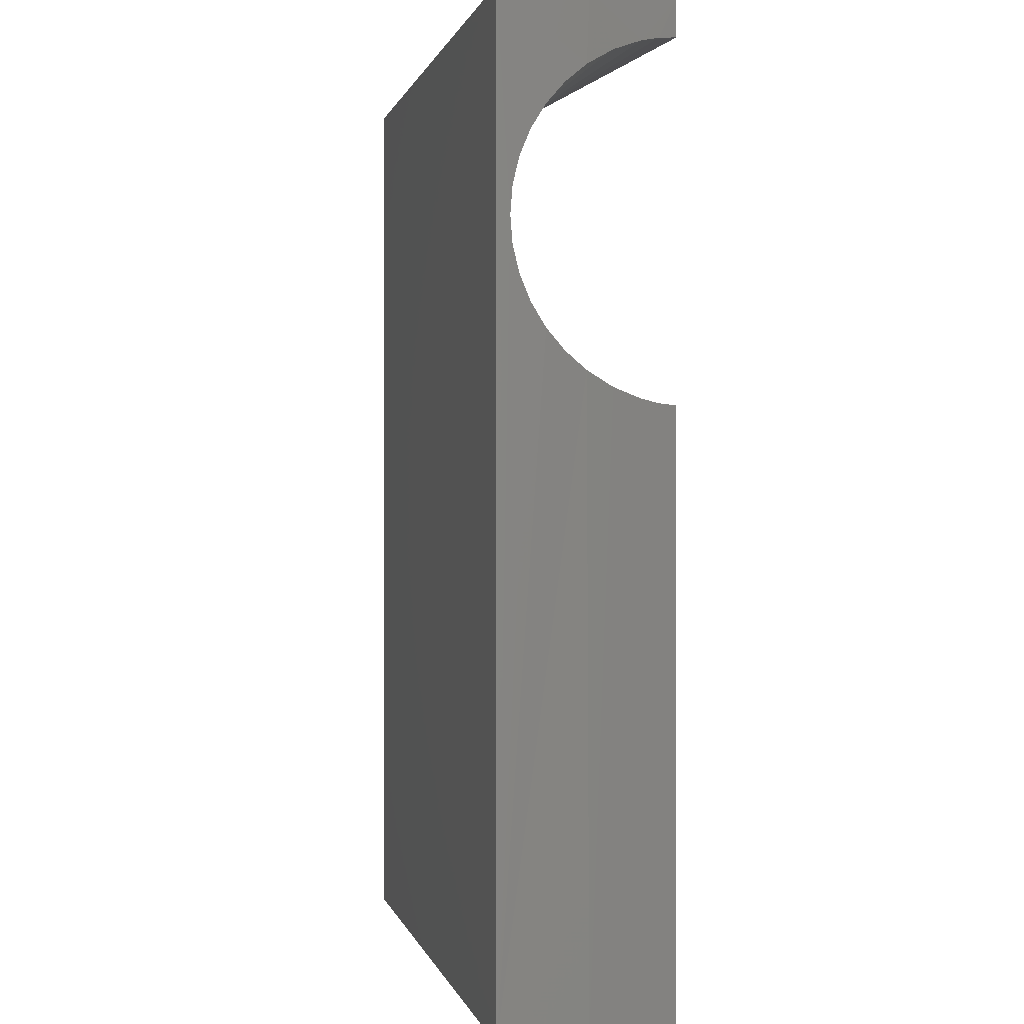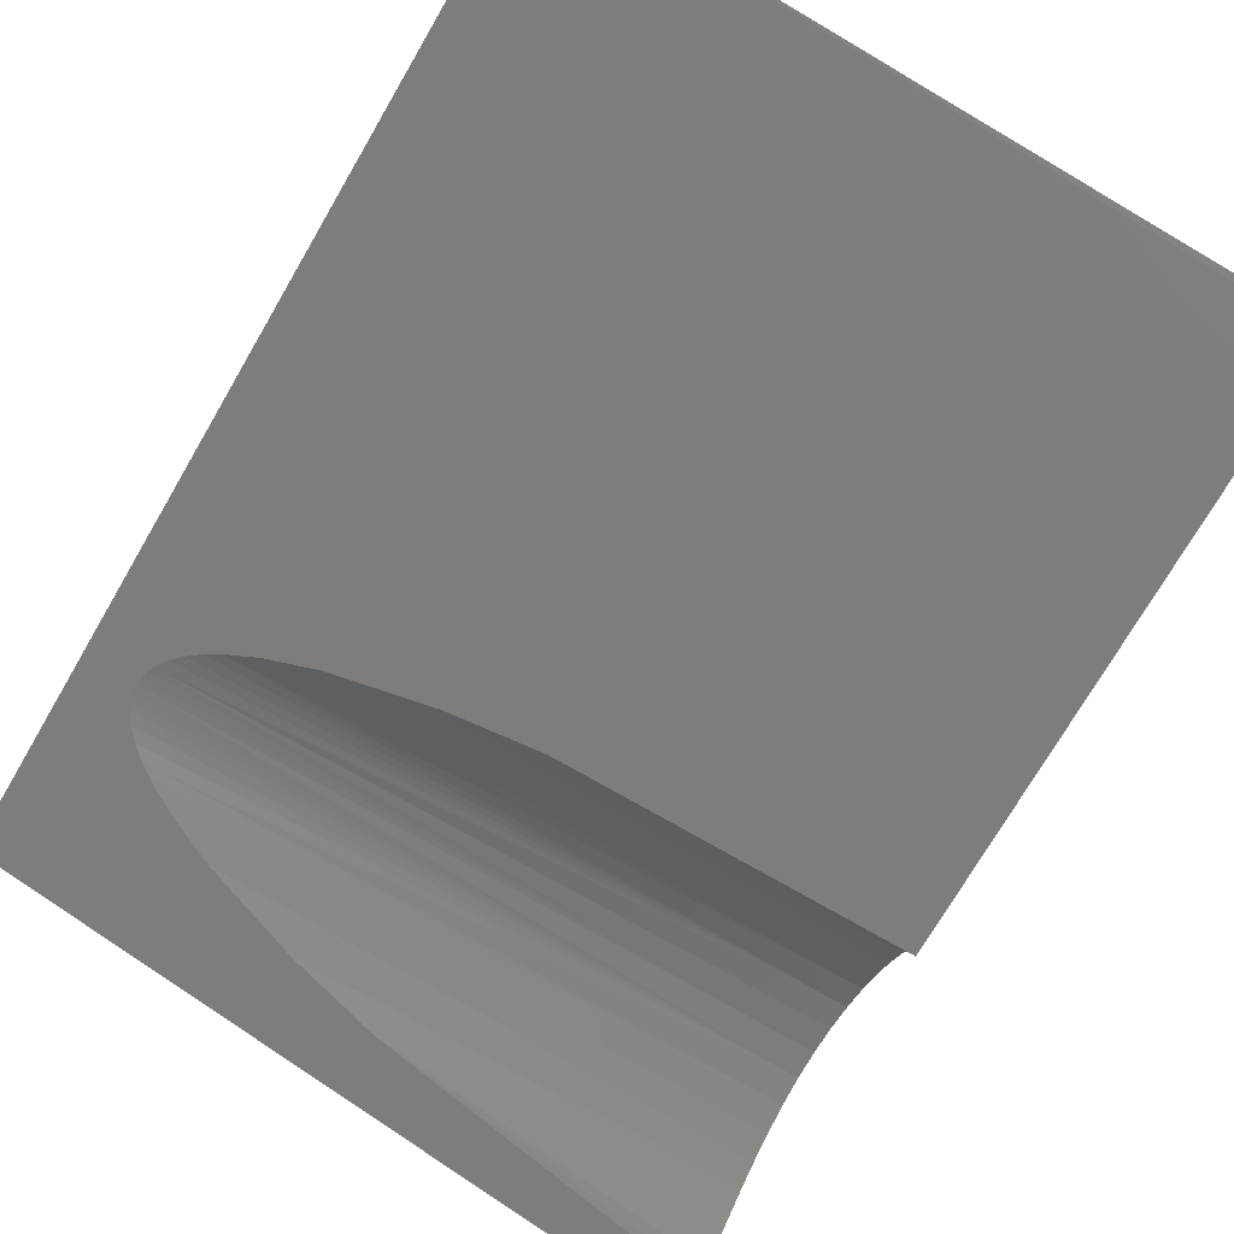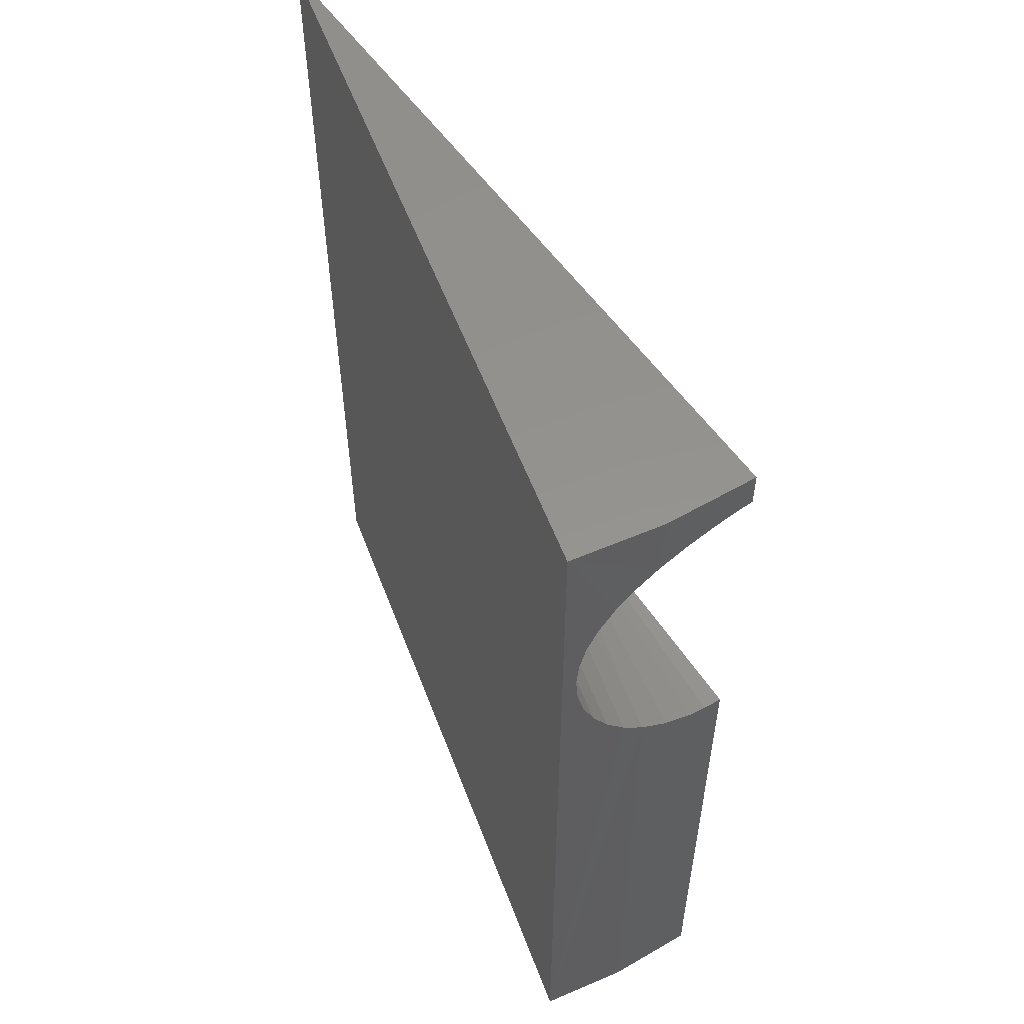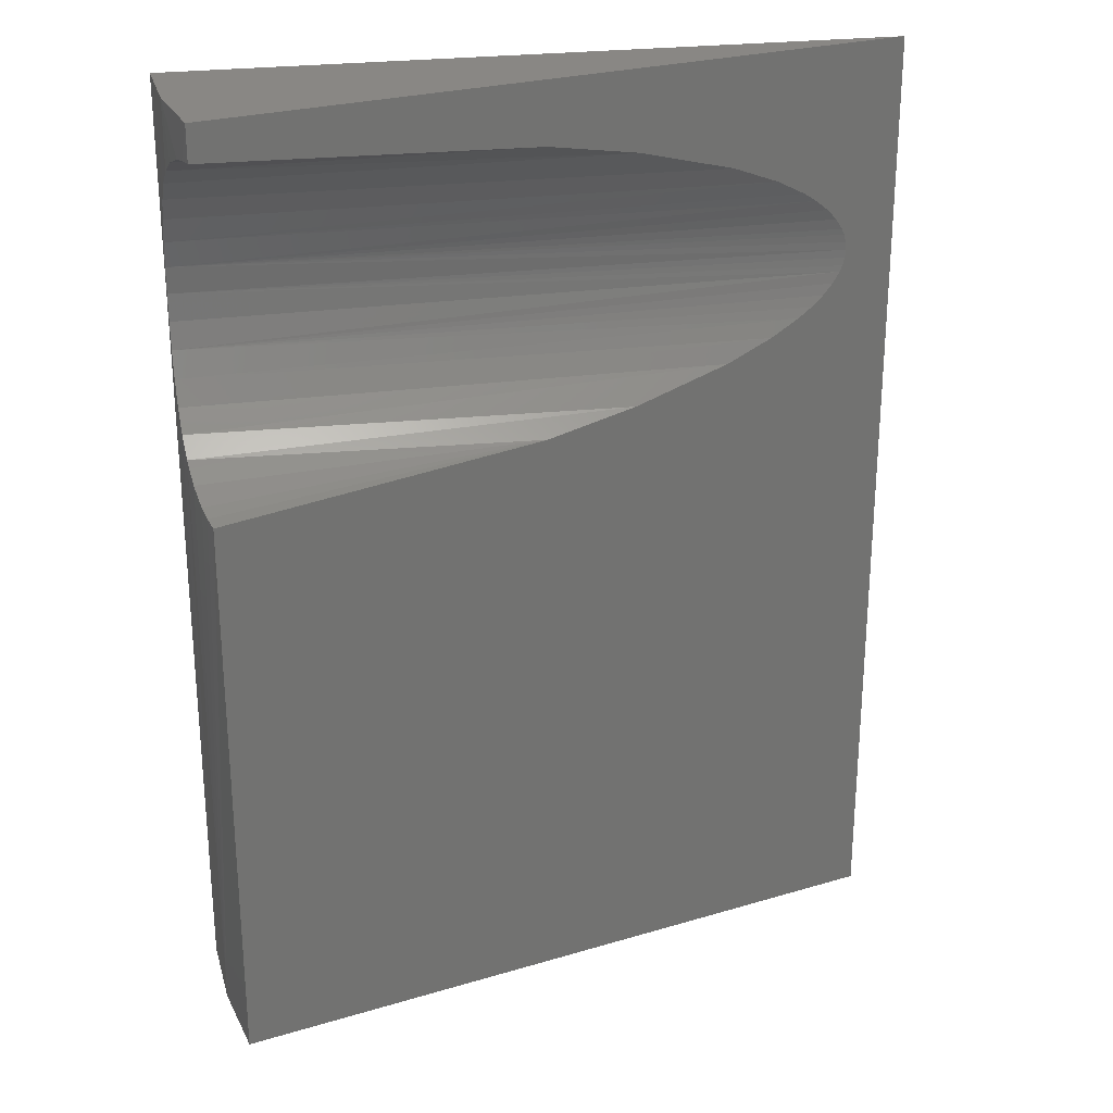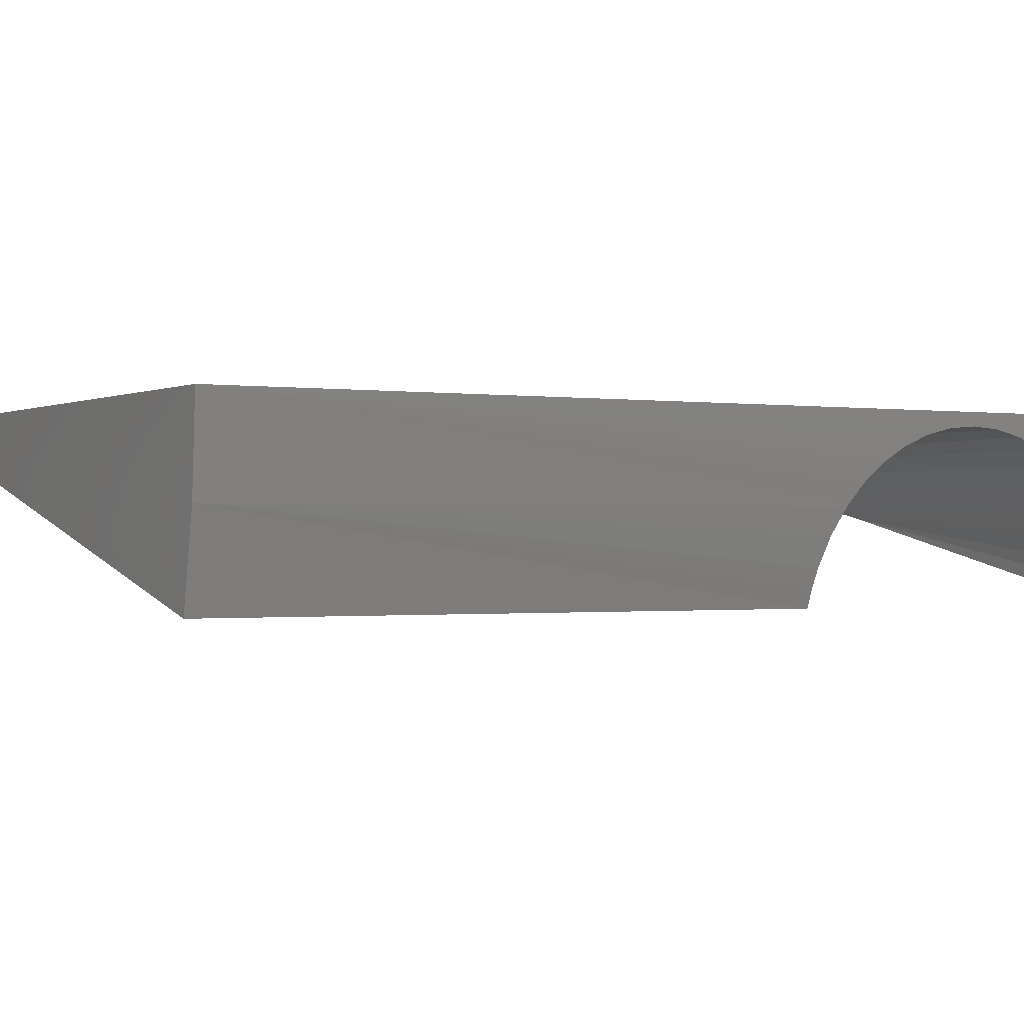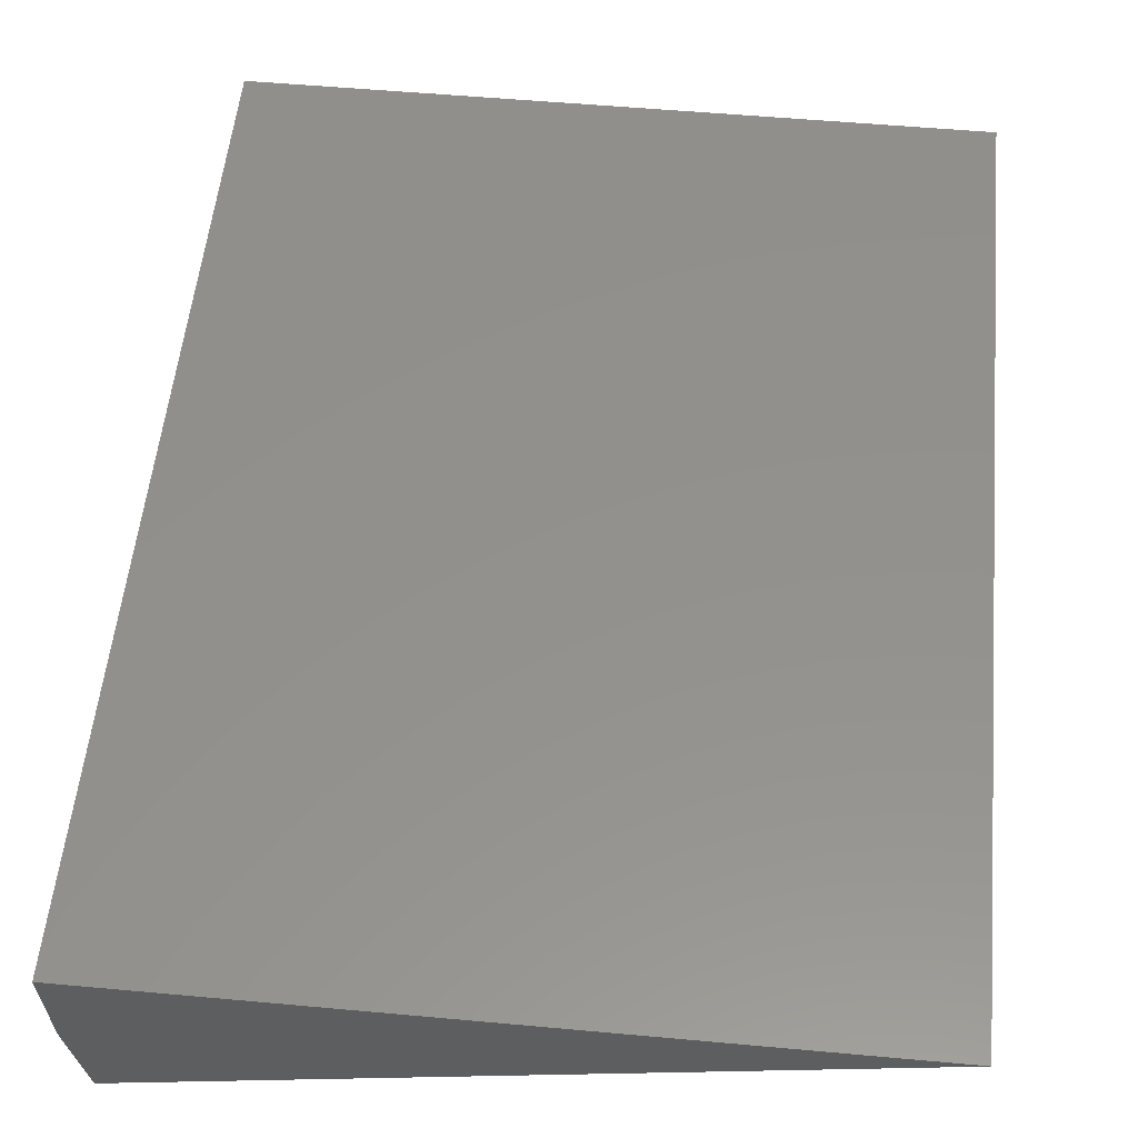
<metadata>
{"format":"stl","ext":"stl","renderer":"f3d","projection":"perspective","resolution":1024,"background":"white","views":[{"elev":0.5,"azim":-101.5,"up":"+Z"},{"elev":-73.7,"azim":149.7,"up":"+Y"},{"elev":56.4,"azim":-110.6,"up":"+Z"},{"elev":25.9,"azim":-11.3,"up":"+Z"},{"elev":-0.8,"azim":-120.1,"up":"+Y"},{"elev":54.5,"azim":5.5,"up":"+Y"}]}
</metadata>
<code>
# stl→obj: 52 verts, 100 faces
v 0.5576 -0.01243 0.5623
v -0.07016 -0.01428 0.5802
v 0.5583 -0.01225 0.5547
v -0.0702 -0.01225 0.5547
v -0.06757 -0.06093 0.6704
v 0.3467 -0.06546 0.6746
v -0.0655 -0.08062 0.6868
v 0.553 -0.01359 0.5755
v 0.5462 -0.01529 0.5859
v 0.5555 -0.01295 0.5697
v 0.2594 -0.08743 0.6914
v -0.04986 -0.1652 0.7163
v -0.05386 -0.1484 0.7145
v -0.05738 -0.1317 0.7109
v -0.06209 -0.1052 0.7011
v 0.5245 -0.02074 0.6064
v 0.5114 -0.02403 0.6153
v -0.07001 -0.02031 0.6051
v 0.4838 -0.03098 0.6303
v -0.06963 -0.03033 0.629
v 0.4391 -0.04222 0.6485
v -0.06888 -0.04405 0.651
v 0.5367 -0.01769 0.5963
v -0.07001 -0.02031 0.5043
v 0.5245 -0.02074 0.503
v 0.5367 -0.01769 0.5131
v 0.5114 -0.02403 0.4941
v -0.07016 -0.01428 0.5292
v 0.553 -0.01359 0.5339
v 0.5555 -0.01295 0.5396
v 0.5576 -0.01243 0.547
v 0.2594 -0.08743 0.418
v 0.3467 -0.06546 0.4347
v -0.0655 -0.08062 0.4226
v -0.06209 -0.1052 0.4082
v -0.05738 -0.1317 0.3985
v -0.05386 -0.1484 0.3949
v -0.04986 -0.1652 0.3931
v 0.5462 -0.01529 0.5235
v -0.06757 -0.06093 0.439
v 0.4391 -0.04222 0.4609
v -0.06888 -0.04405 0.4584
v 0.4838 -0.03098 0.4791
v -0.06963 -0.03033 0.4804
v -0.06518 -0.08323 -0.1562
v -0.06518 -0.08323 0.75
v -0.07031 0 -0.1562
v -0.07031 5.031e-17 0.75
v -0.04986 -0.1652 -0.1562
v -0.04986 -0.1652 0.75
v 0.607 3.76e-17 -0.1562
v 0.607 8.79e-17 0.75
f 1 2 3
f 2 4 3
f 5 6 7
f 2 8 9
f 10 8 2
f 1 10 2
f 11 12 13
f 11 13 14
f 11 14 15
f 11 15 7
f 11 7 6
f 16 17 18
f 18 17 19
f 18 19 20
f 20 19 21
f 20 21 22
f 22 21 6
f 22 6 5
f 9 23 2
f 2 23 16
f 2 16 18
f 24 25 26
f 27 25 24
f 4 28 29
f 4 29 30
f 4 30 31
f 4 31 3
f 32 33 34
f 32 34 35
f 32 35 36
f 32 36 37
f 32 37 38
f 26 39 24
f 24 39 29
f 24 29 28
f 34 33 40
f 40 33 41
f 40 41 42
f 42 41 43
f 42 43 44
f 44 43 27
f 44 27 24
f 45 36 35
f 35 34 45
f 14 46 15
f 15 46 7
f 47 45 34
f 47 34 40
f 47 40 42
f 47 42 44
f 47 44 24
f 47 24 28
f 47 28 4
f 47 4 48
f 48 4 2
f 48 2 18
f 48 18 20
f 48 20 22
f 48 22 5
f 48 5 7
f 48 7 46
f 49 38 45
f 45 38 37
f 45 37 36
f 46 14 50
f 50 14 13
f 50 13 12
f 51 31 30
f 51 30 29
f 51 29 39
f 51 39 26
f 51 26 25
f 51 25 27
f 51 27 43
f 51 43 41
f 51 41 33
f 51 33 32
f 51 32 38
f 51 38 49
f 52 50 12
f 52 12 11
f 52 11 6
f 52 6 21
f 52 21 19
f 52 19 17
f 52 17 16
f 52 16 23
f 52 23 9
f 52 9 8
f 52 8 10
f 52 10 1
f 52 1 3
f 52 3 31
f 52 31 51
f 47 48 51
f 51 48 52
f 52 46 50
f 52 48 46
f 49 45 51
f 45 47 51

</code>
